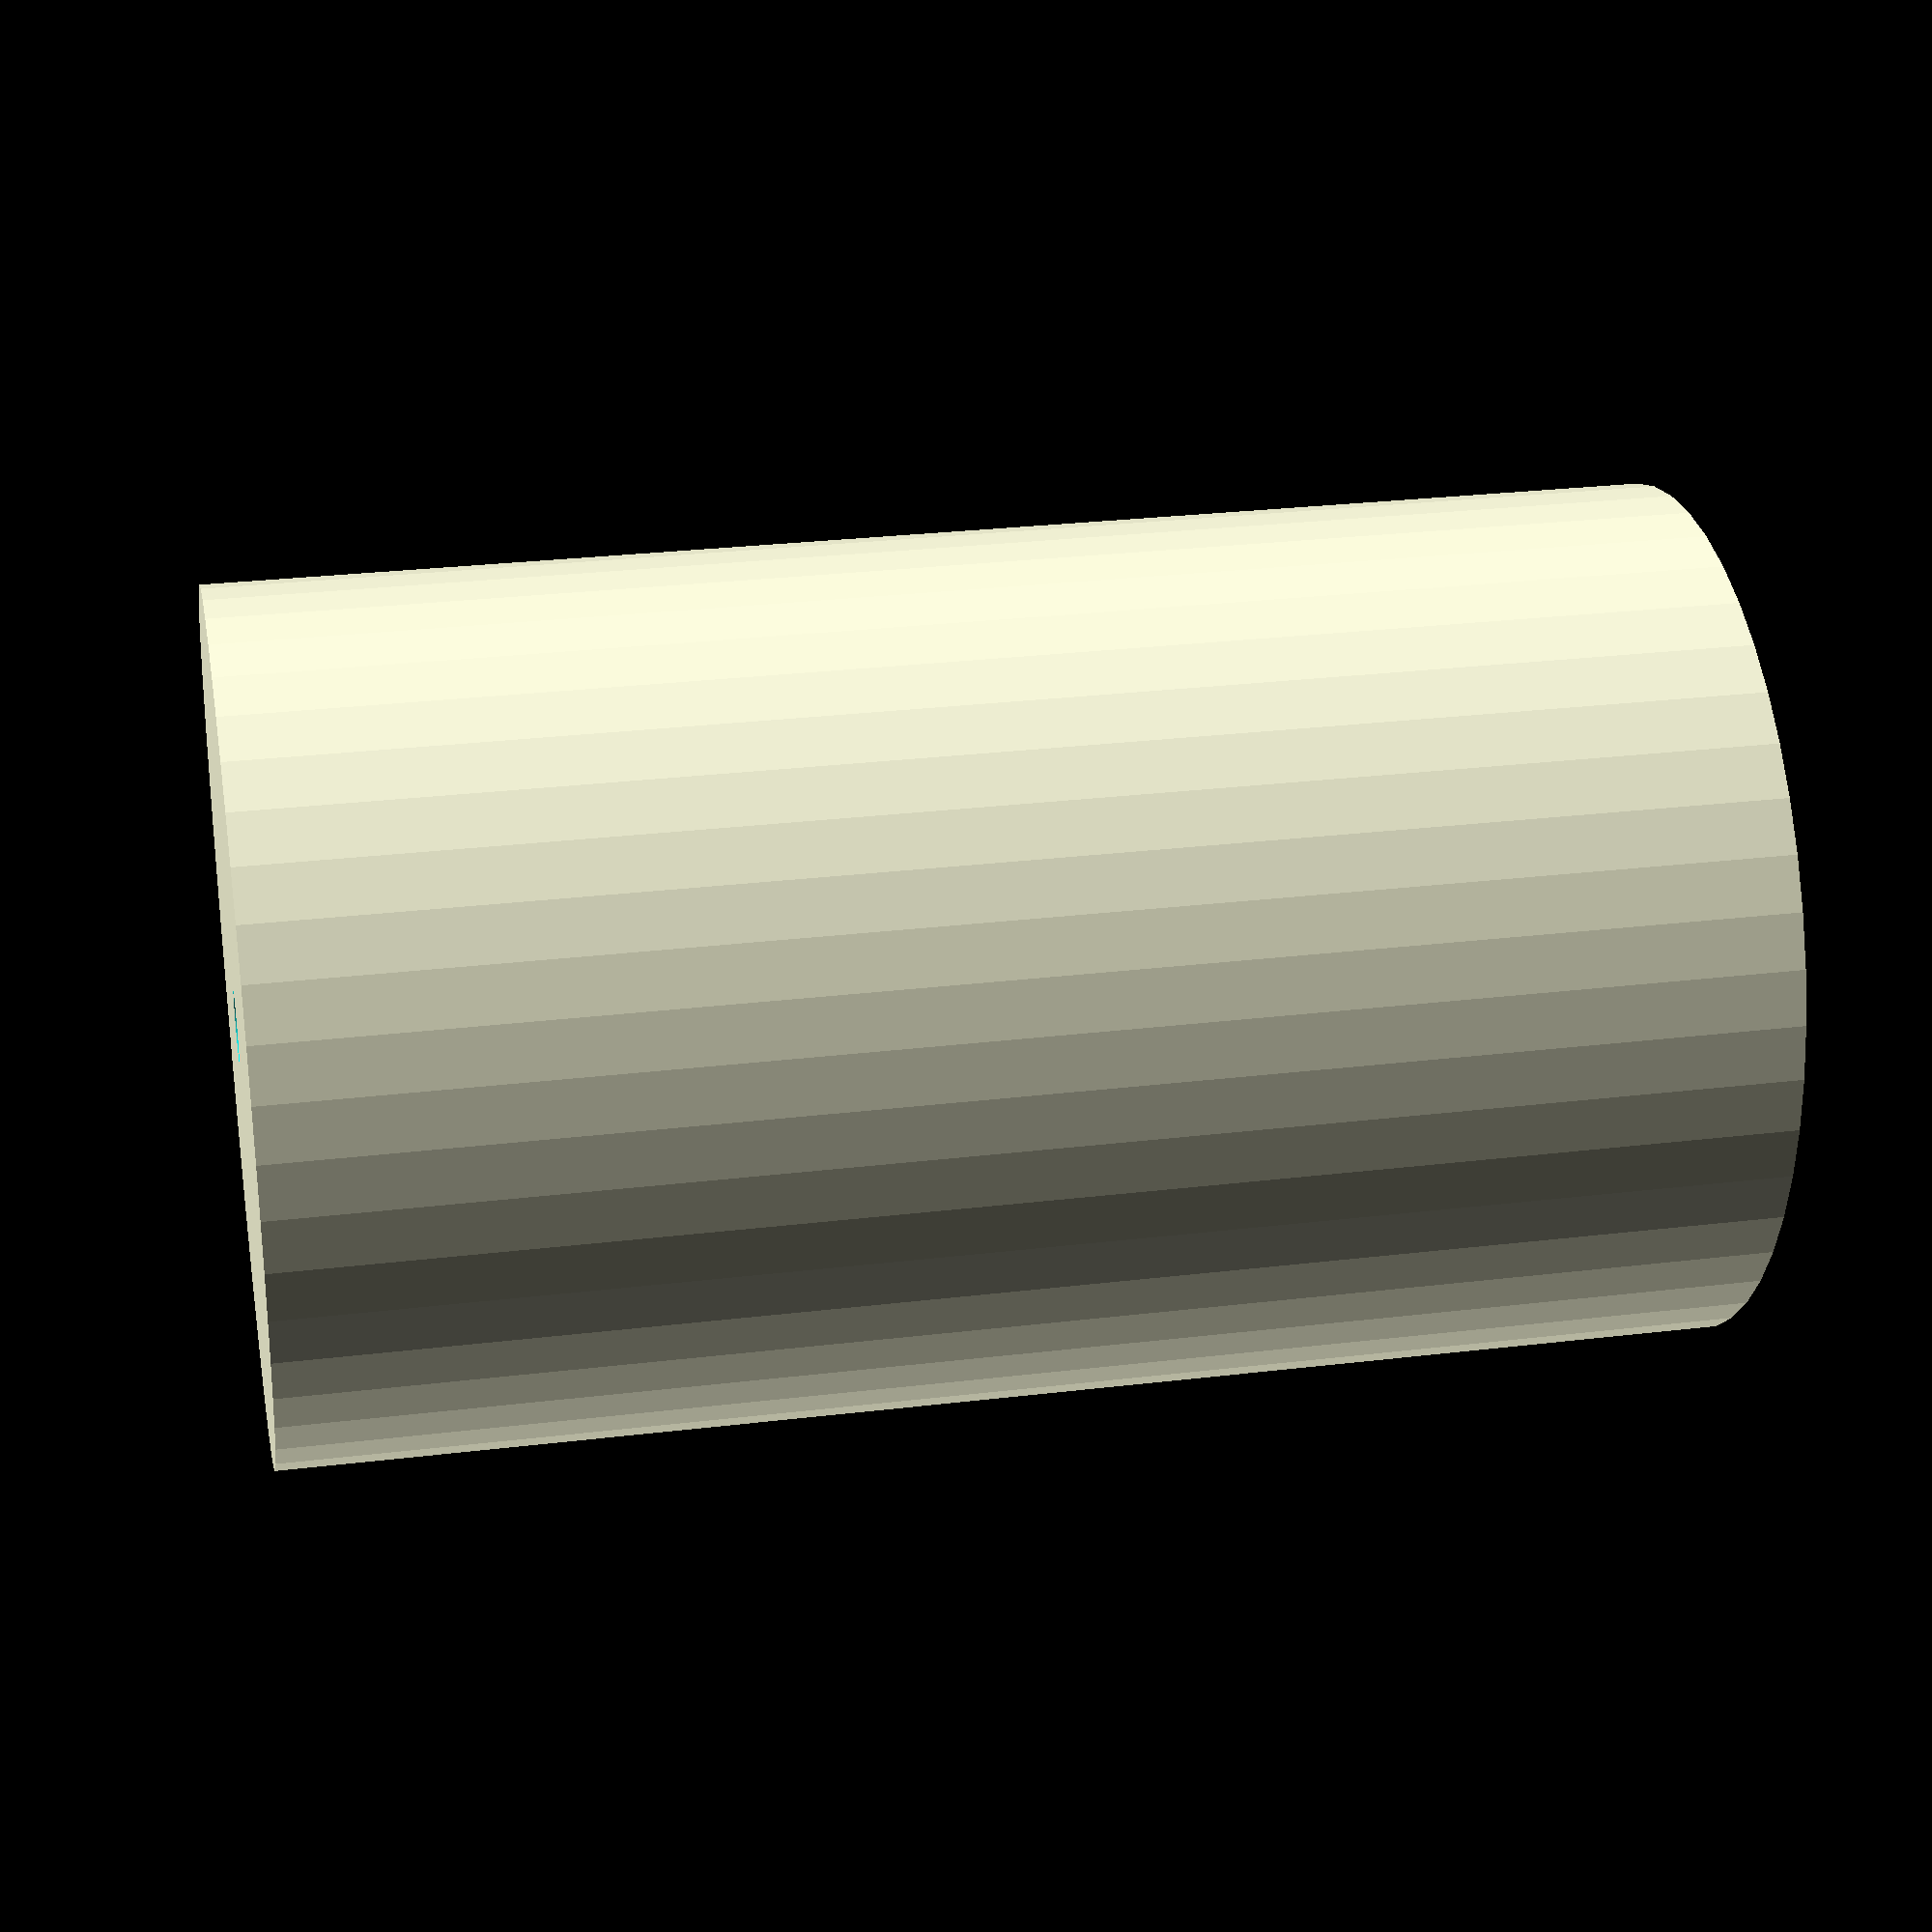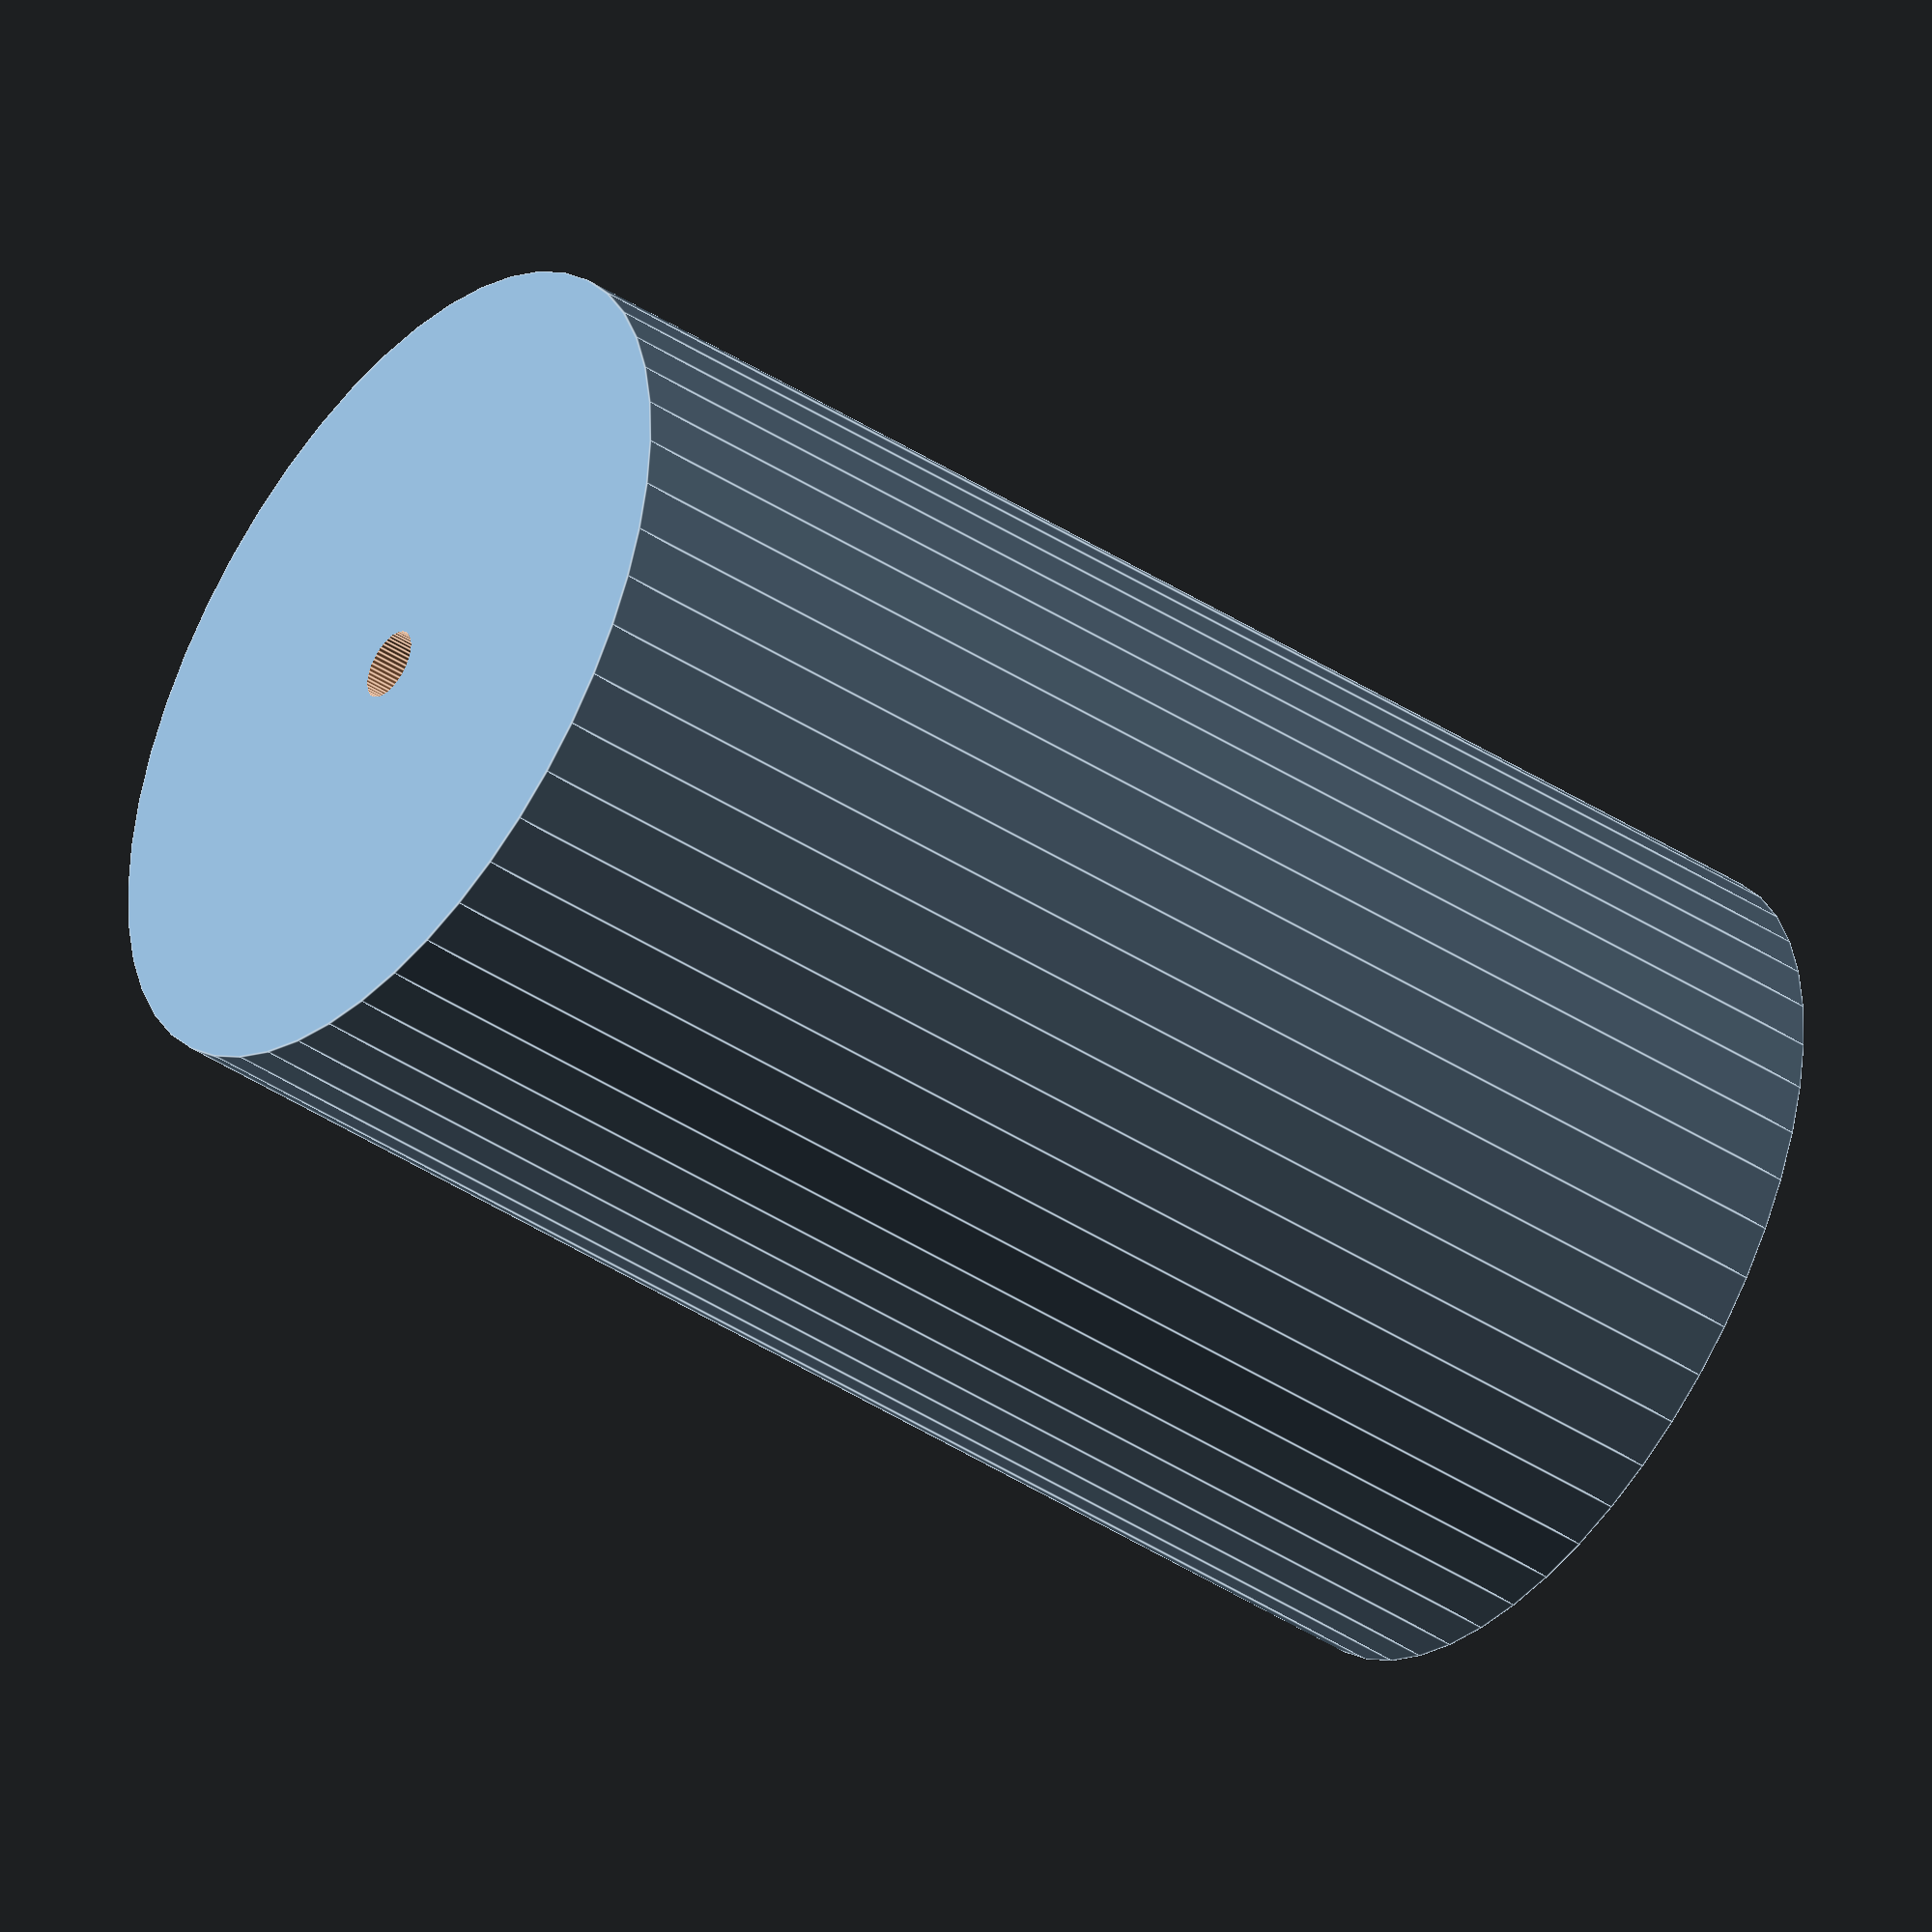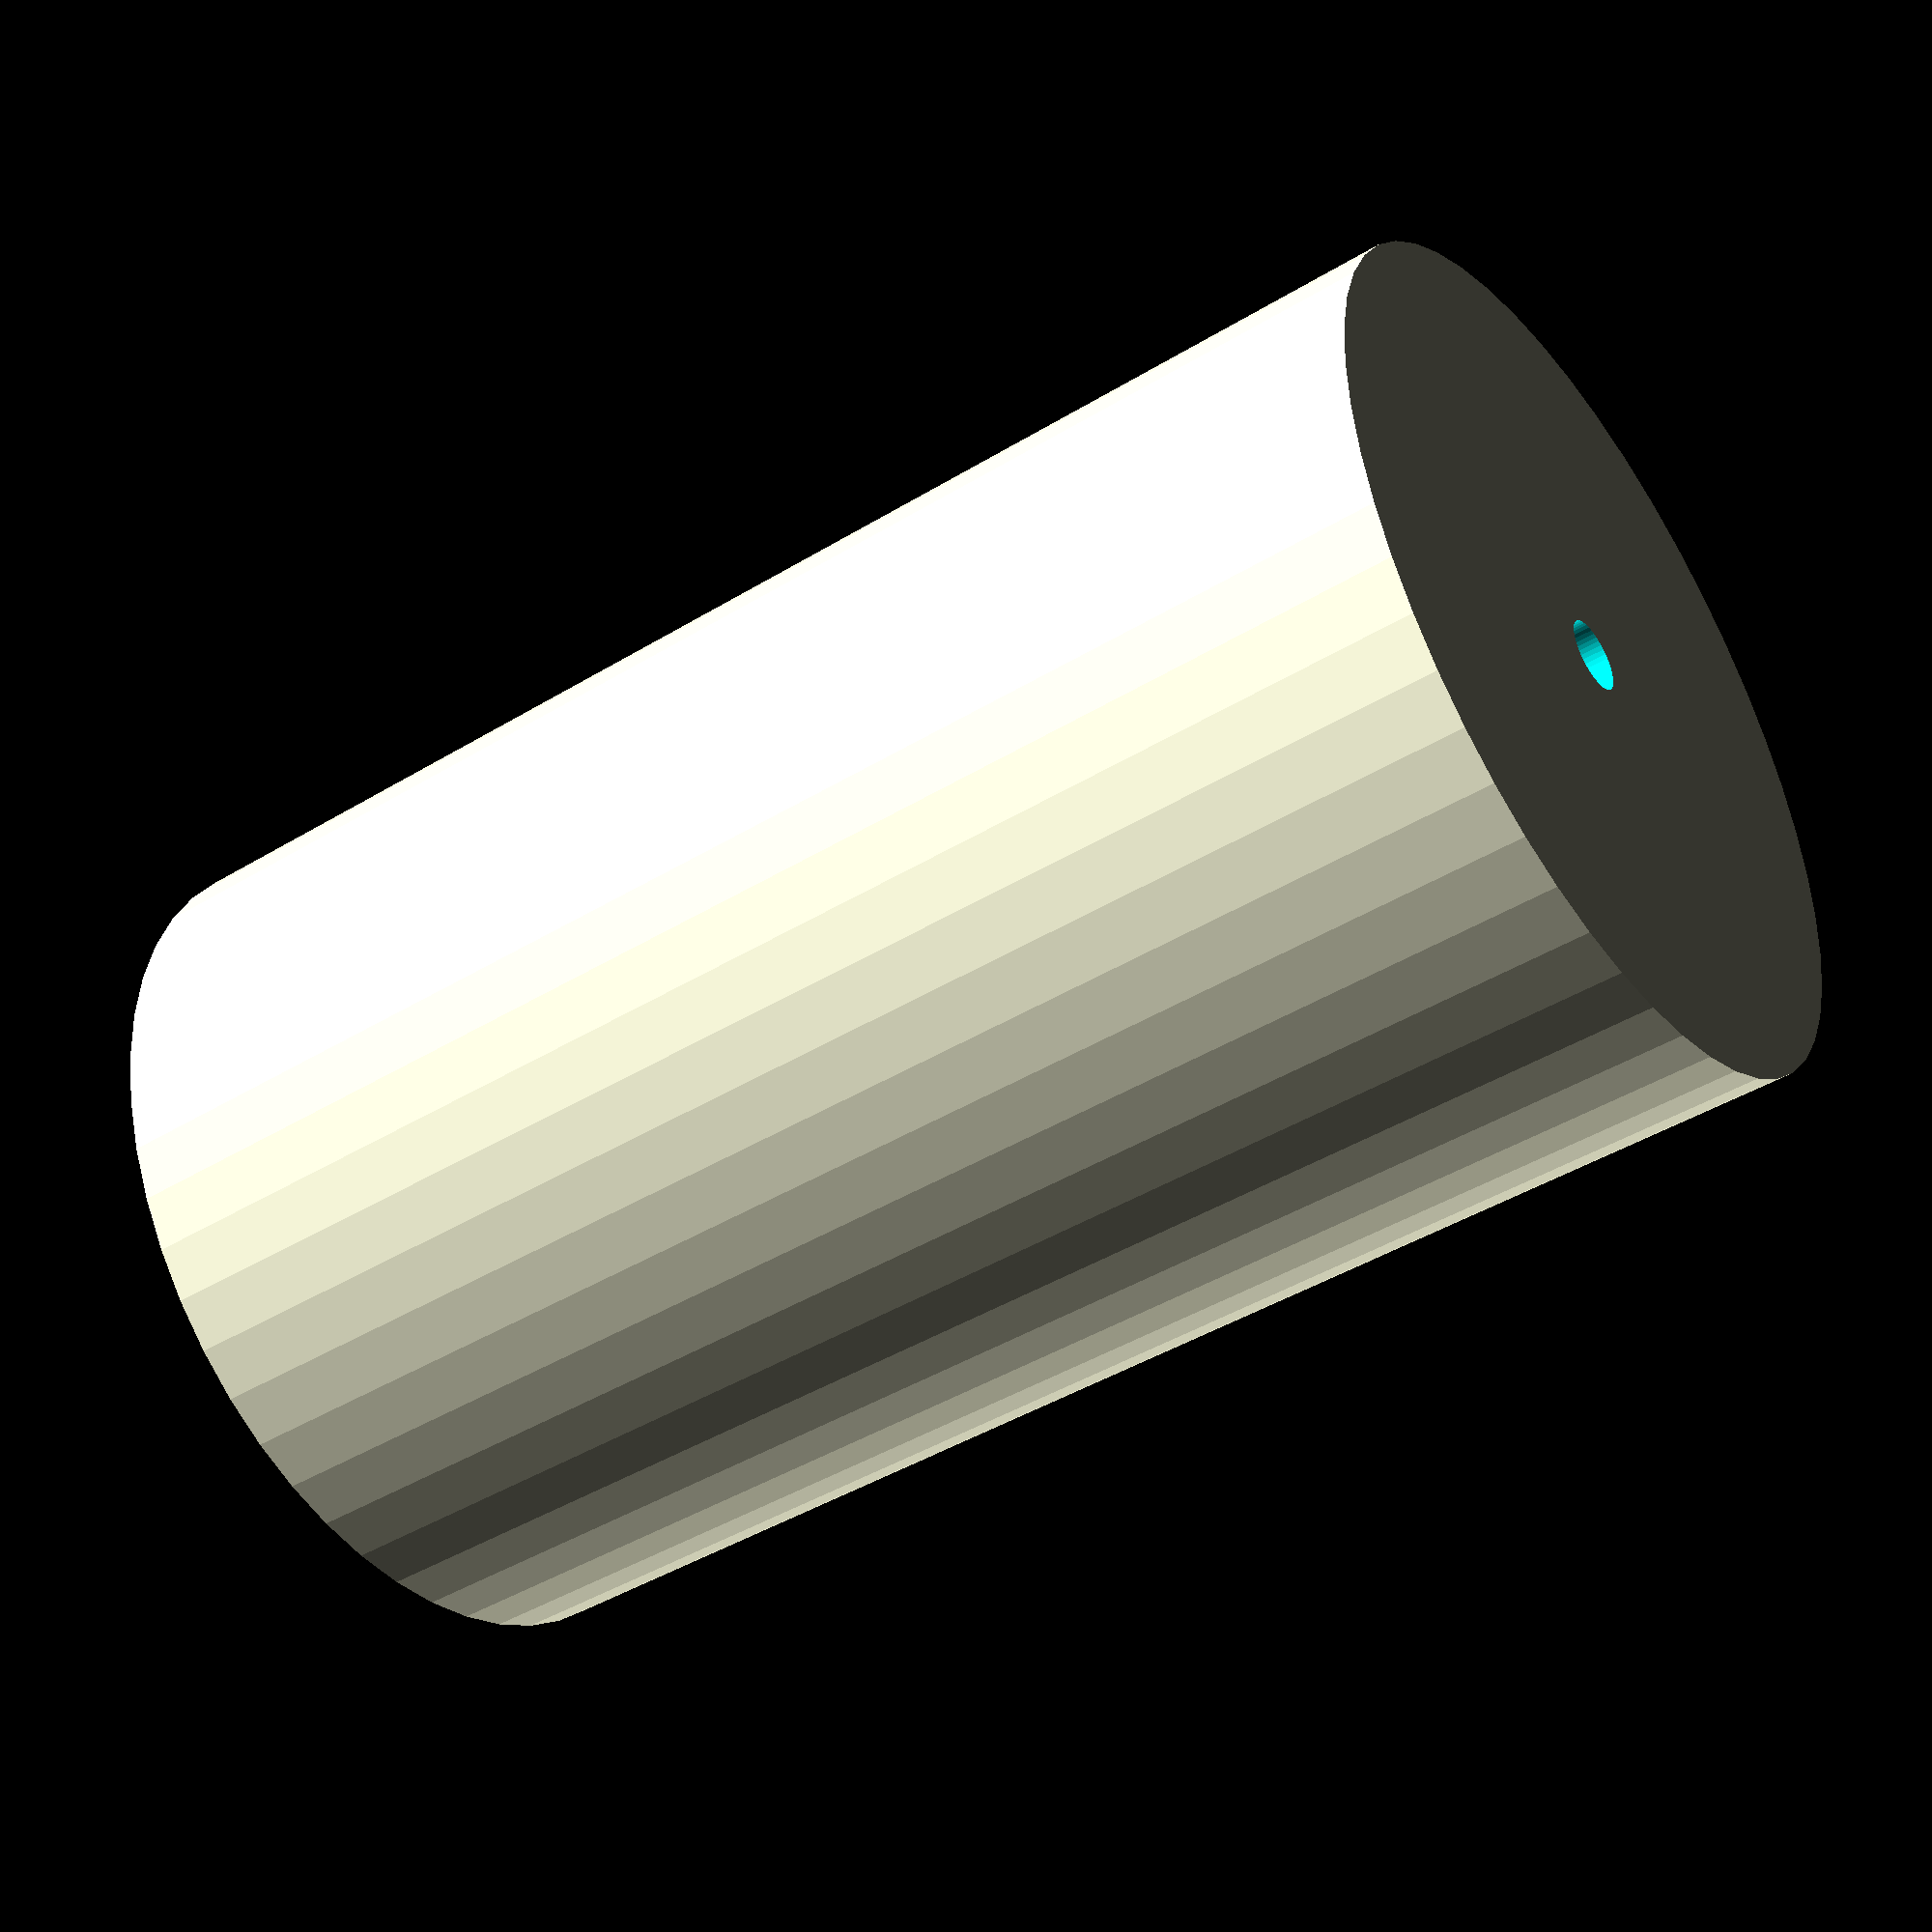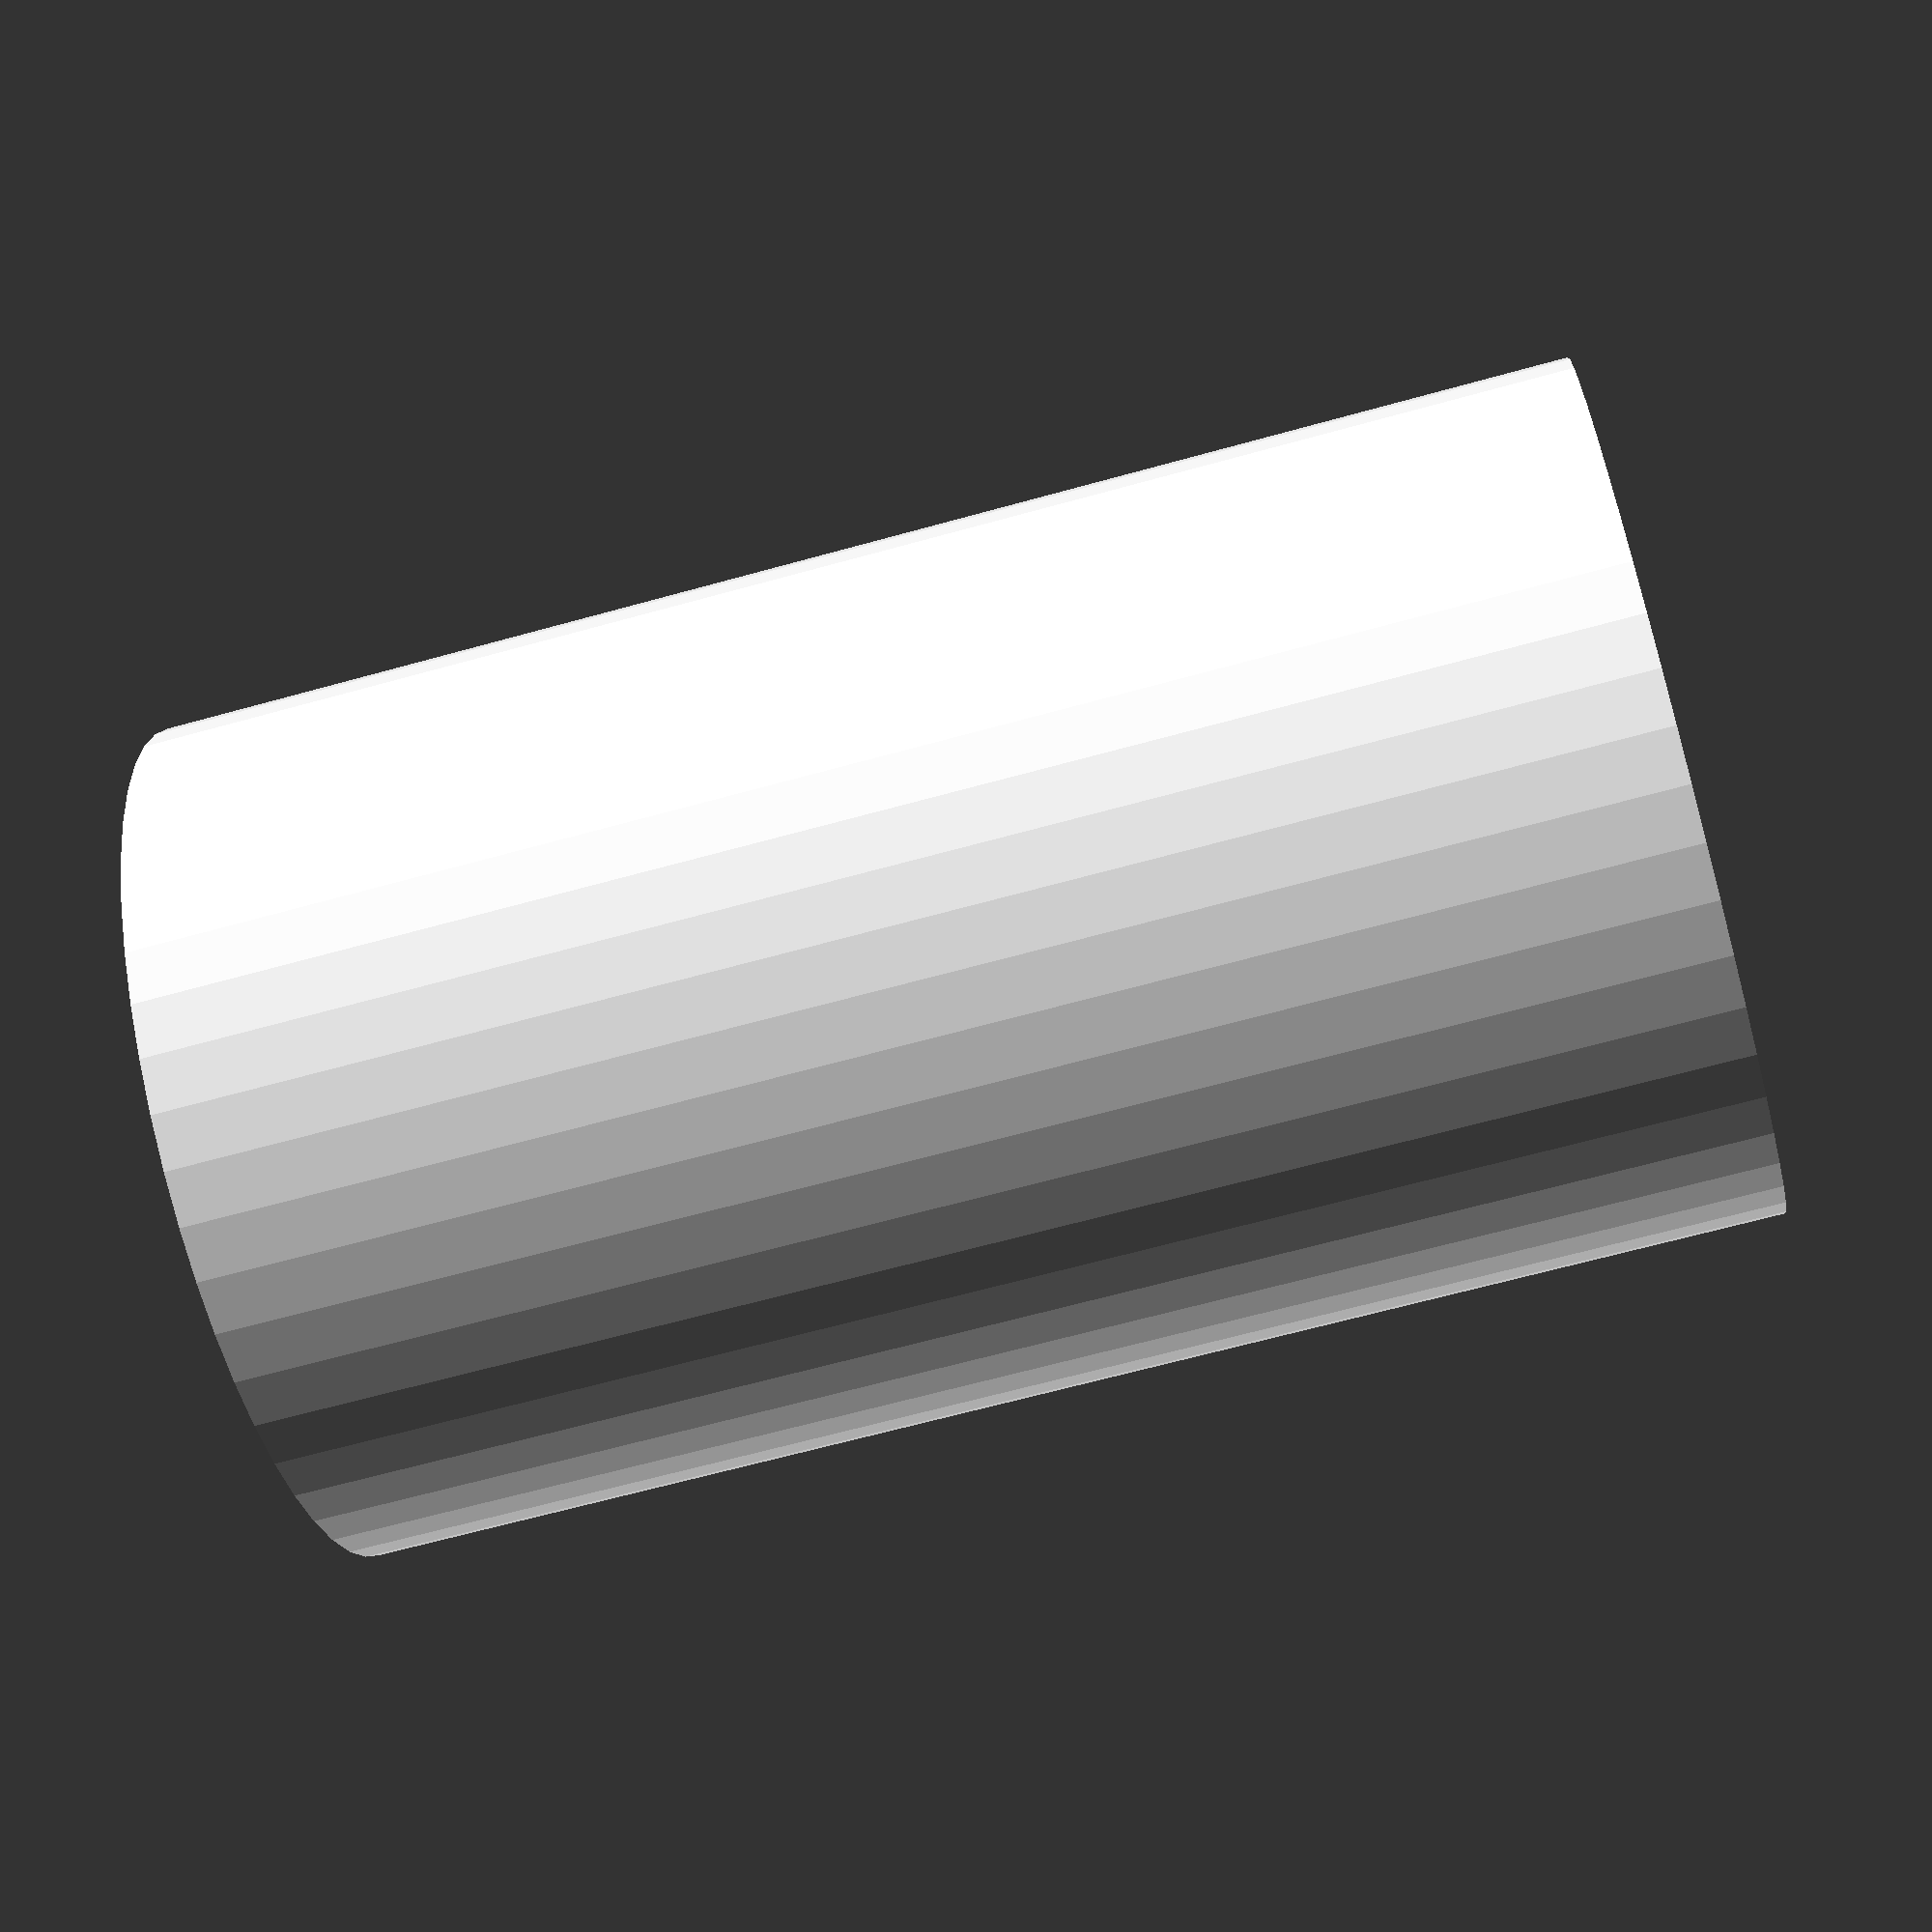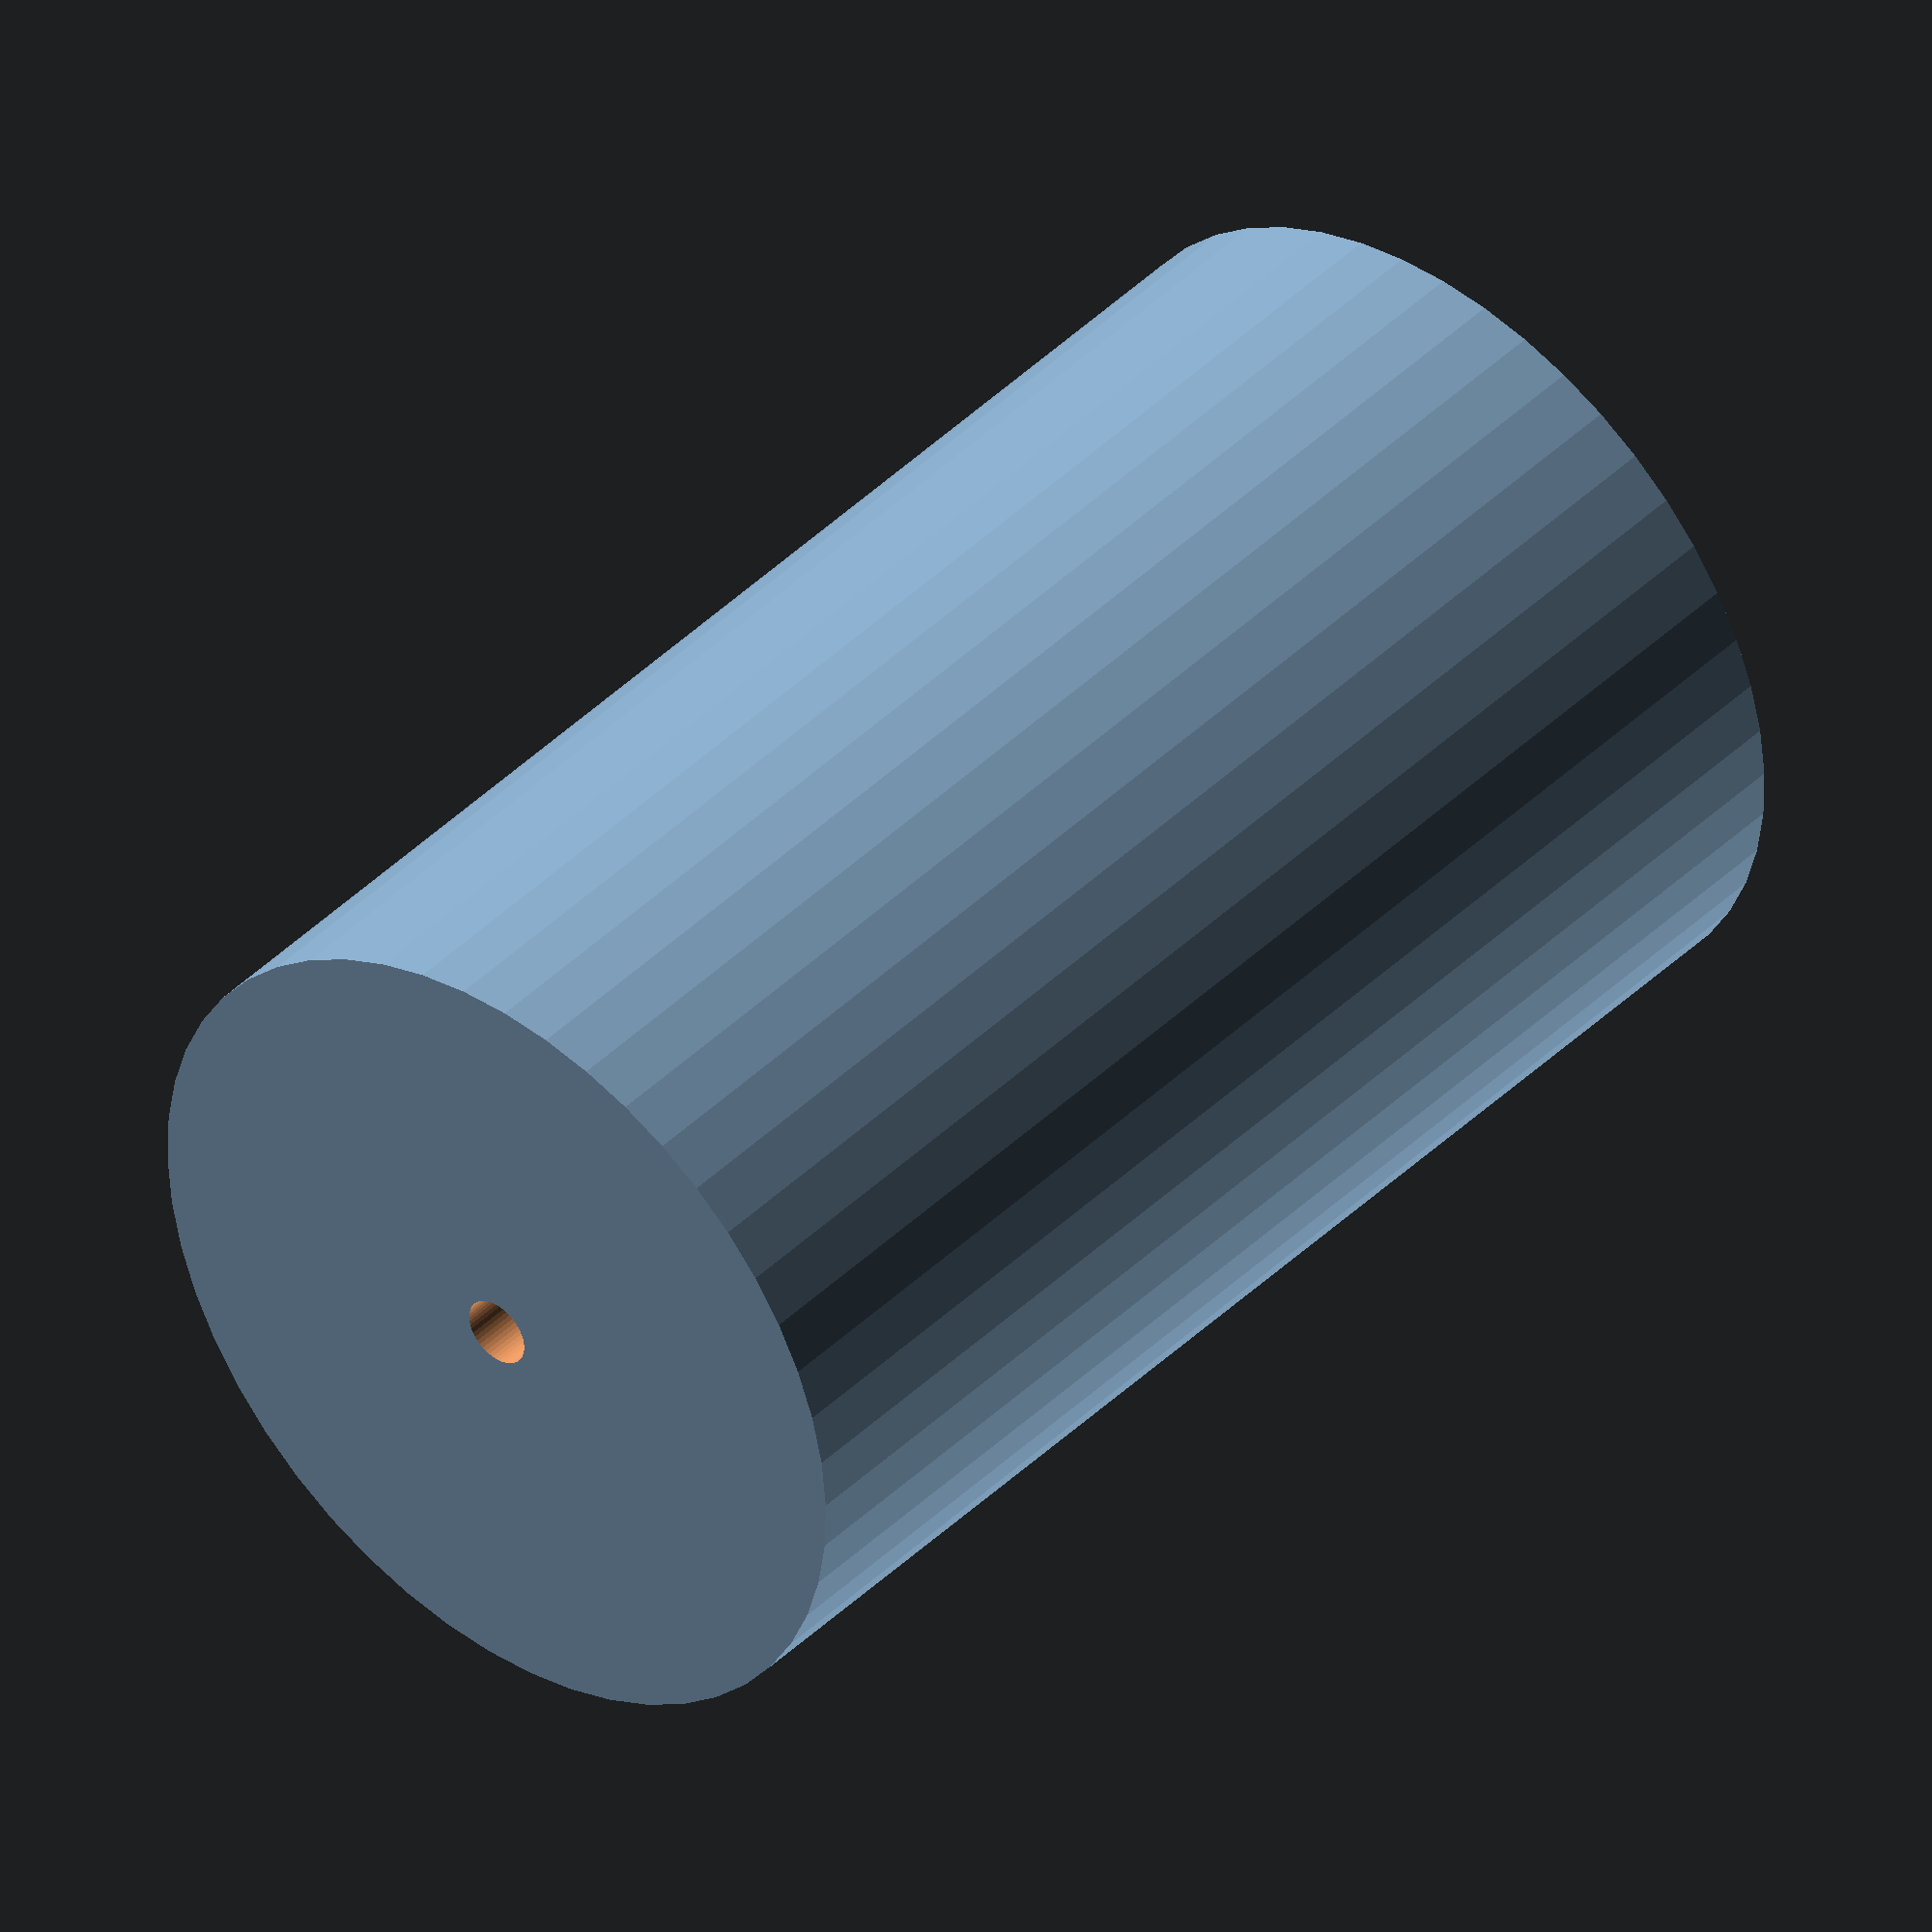
<openscad>
$fn = 50;


difference() {
	union() {
		translate(v = [0, 0, -36.0000000000]) {
			cylinder(h = 72, r = 21.5000000000);
		}
	}
	union() {
		translate(v = [0, 0, -100.0000000000]) {
			cylinder(h = 200, r = 1.8000000000);
		}
	}
}
</openscad>
<views>
elev=153.1 azim=82.7 roll=280.7 proj=p view=solid
elev=223.6 azim=110.6 roll=127.2 proj=o view=edges
elev=223.6 azim=201.6 roll=54.3 proj=p view=wireframe
elev=64.7 azim=274.6 roll=105.7 proj=p view=solid
elev=138.4 azim=350.6 roll=139.6 proj=o view=wireframe
</views>
